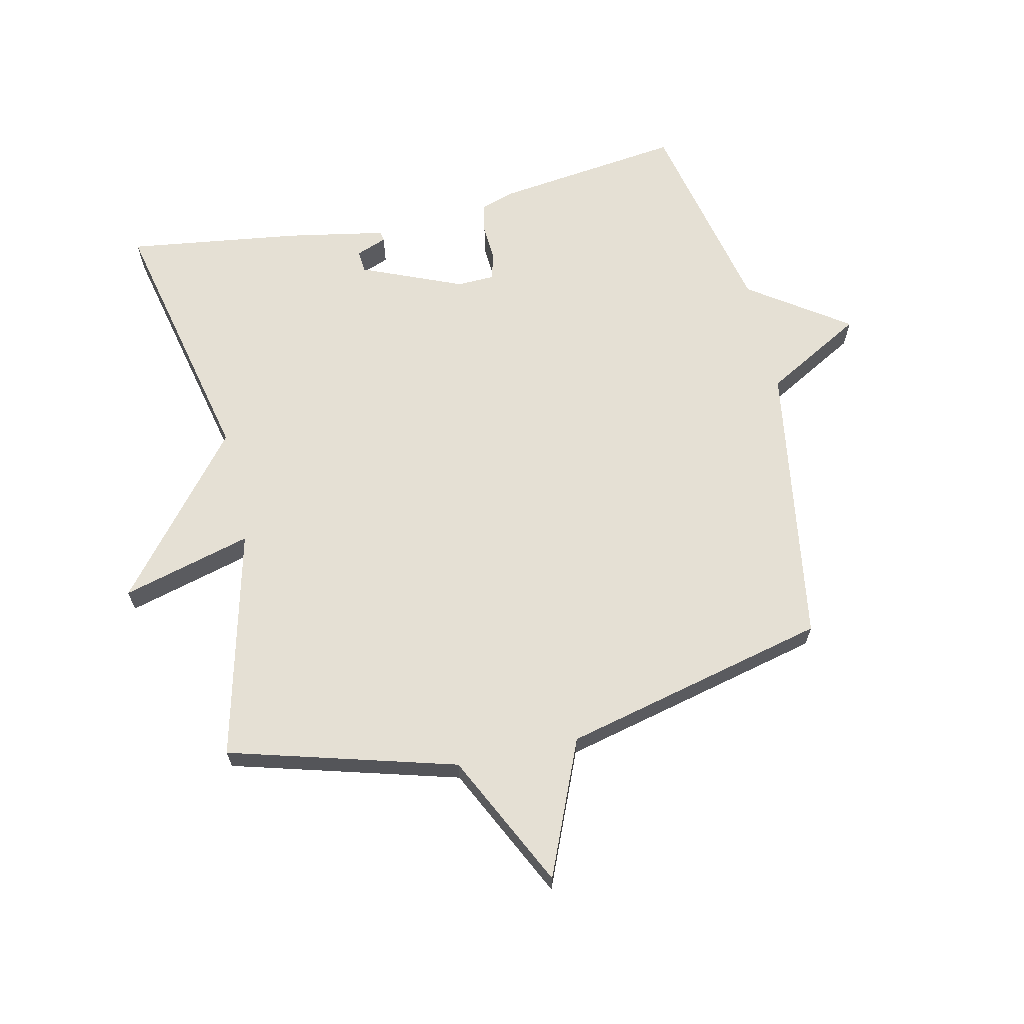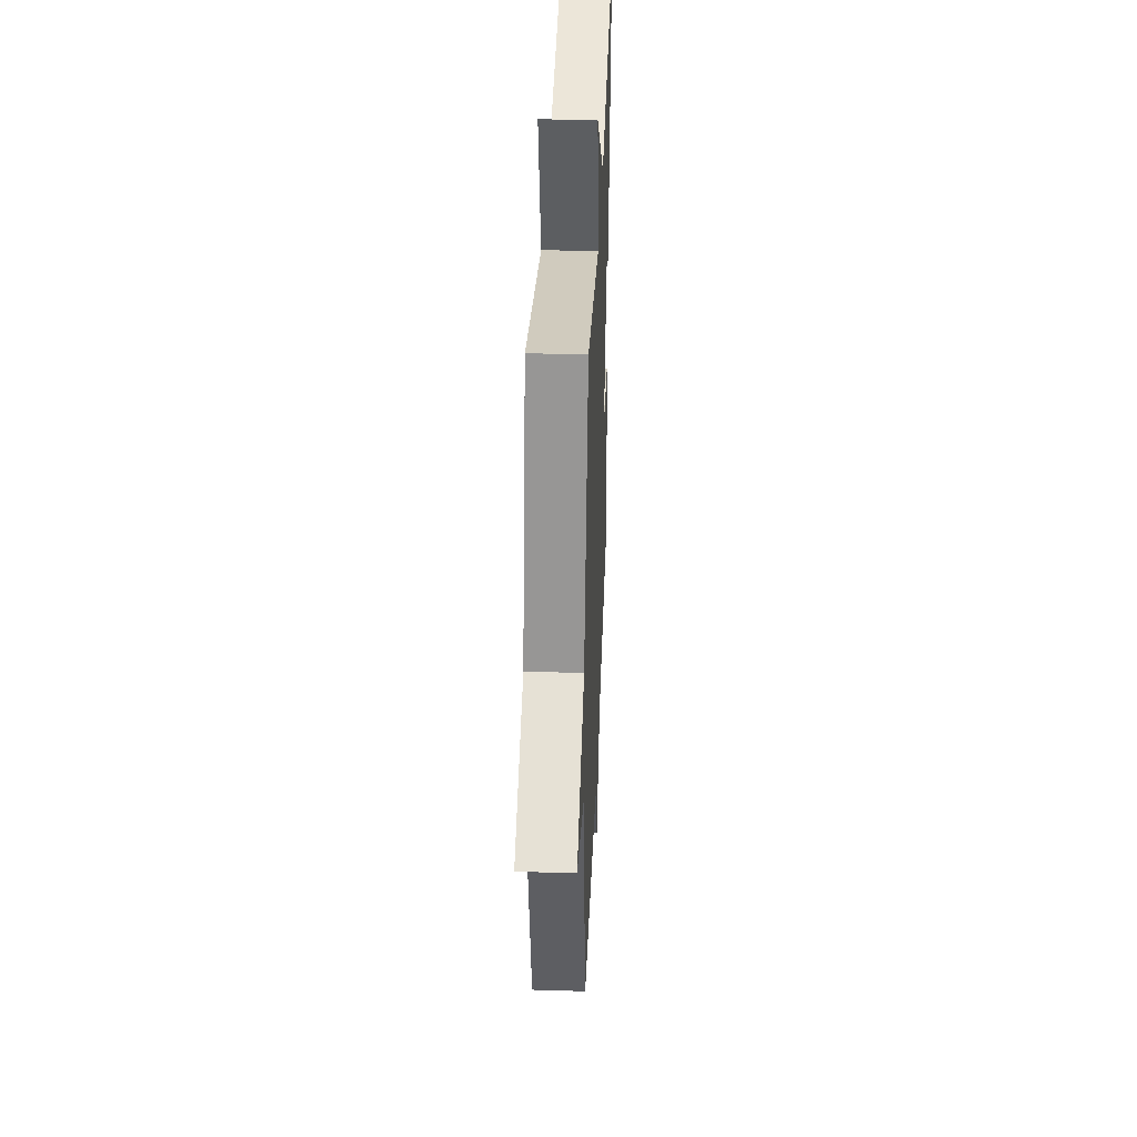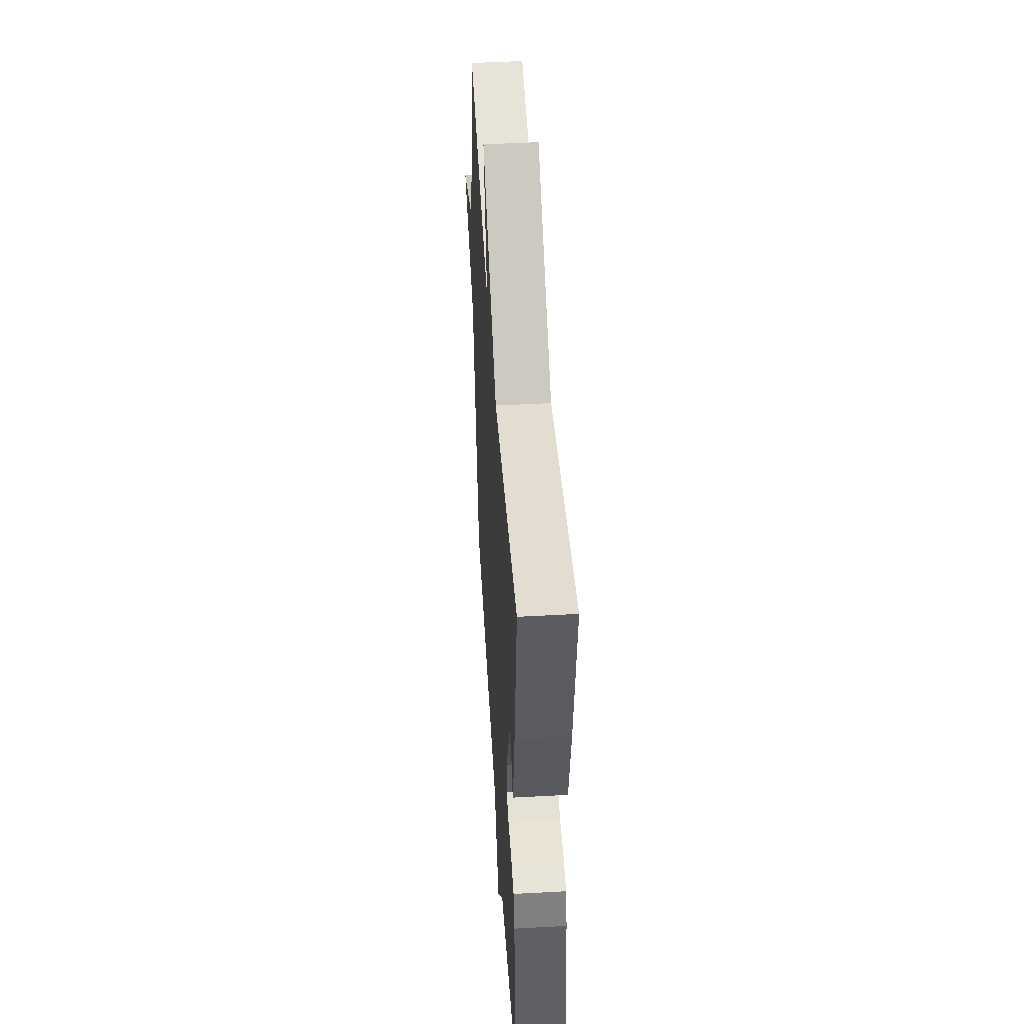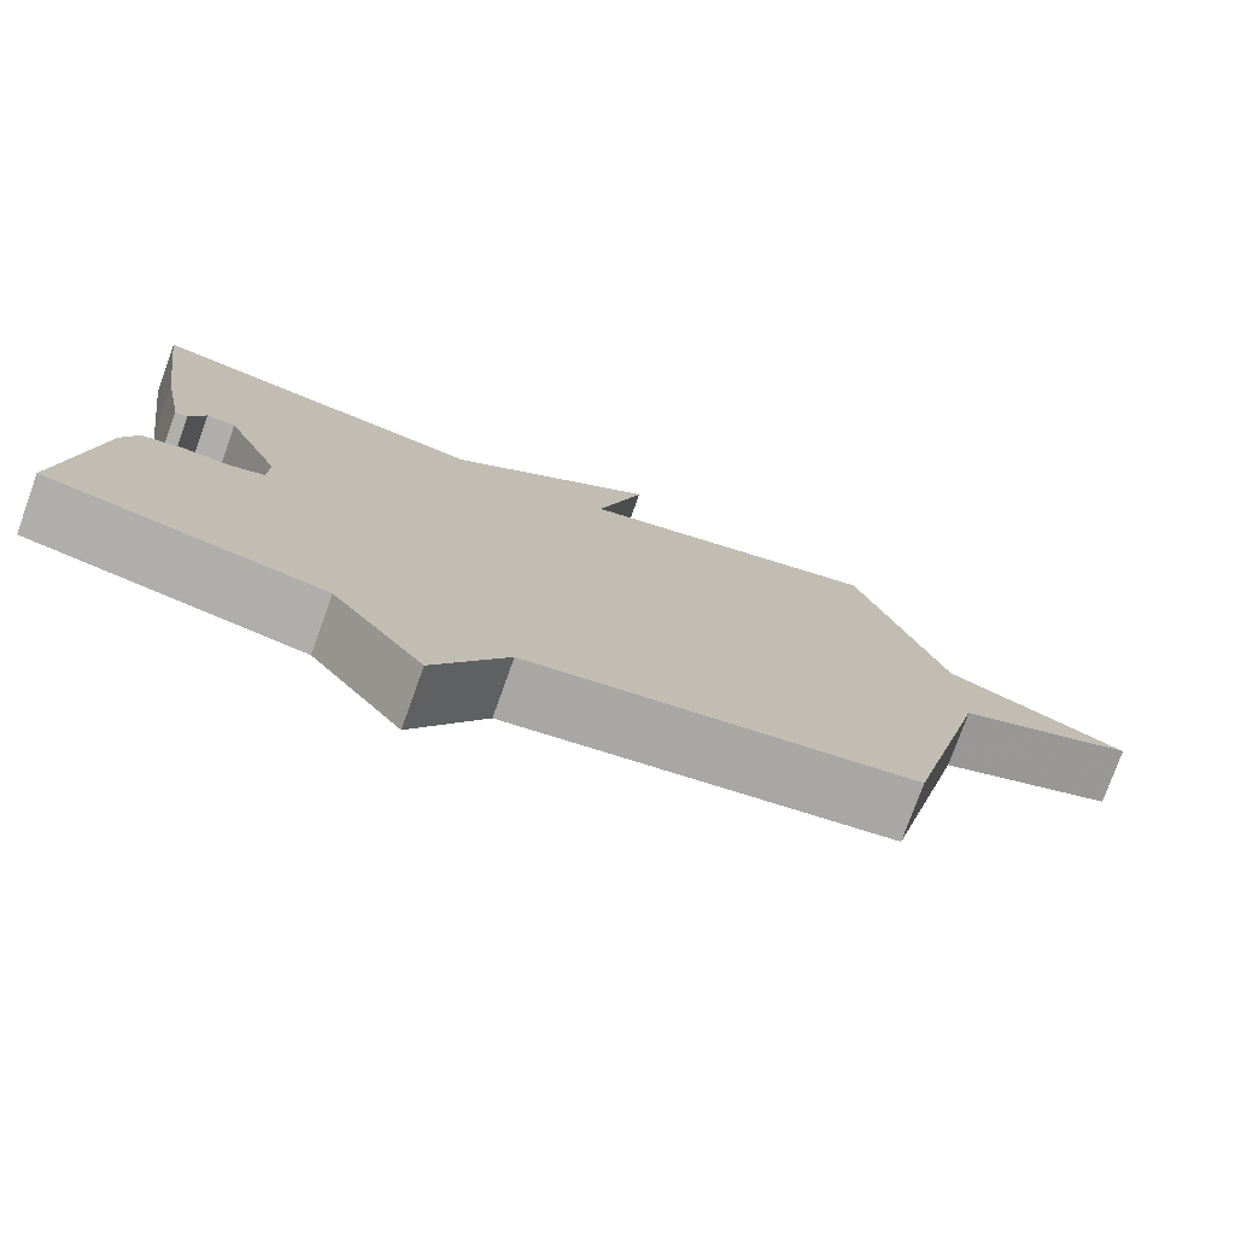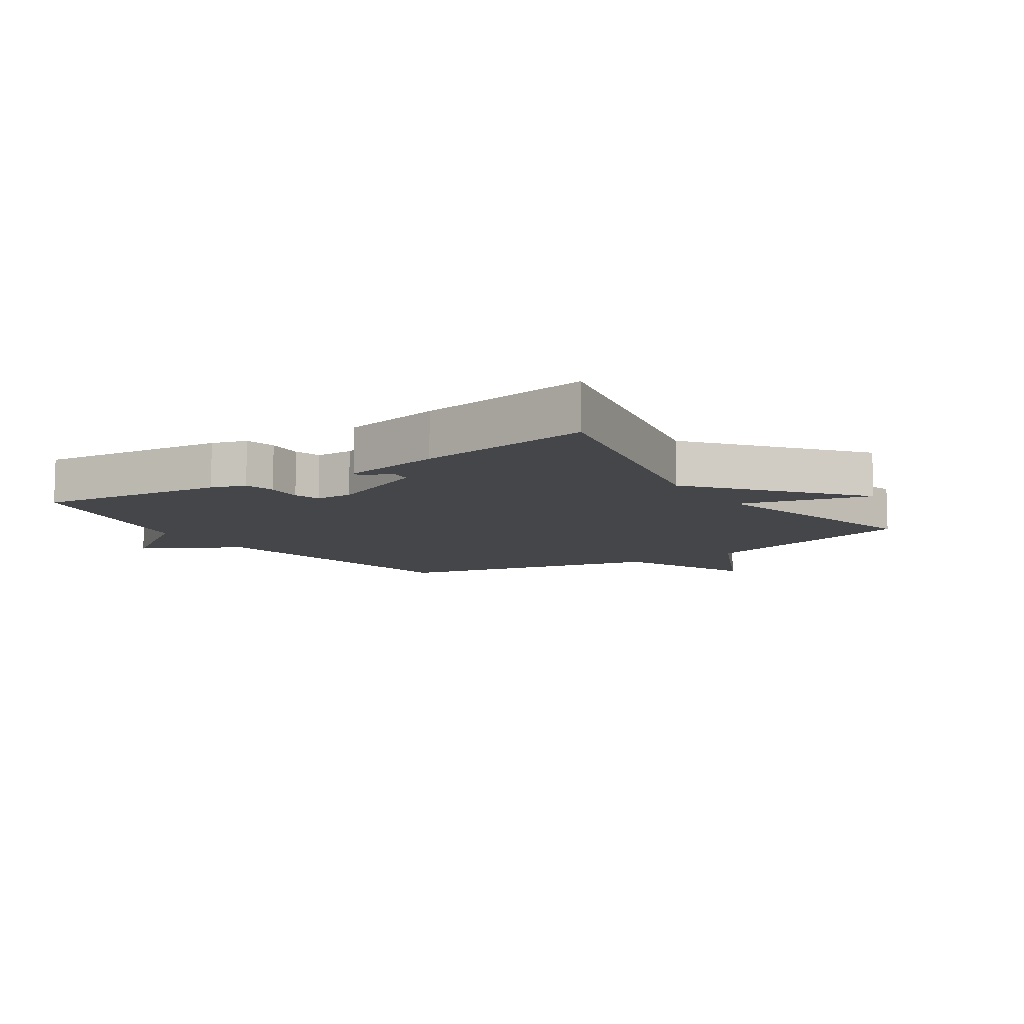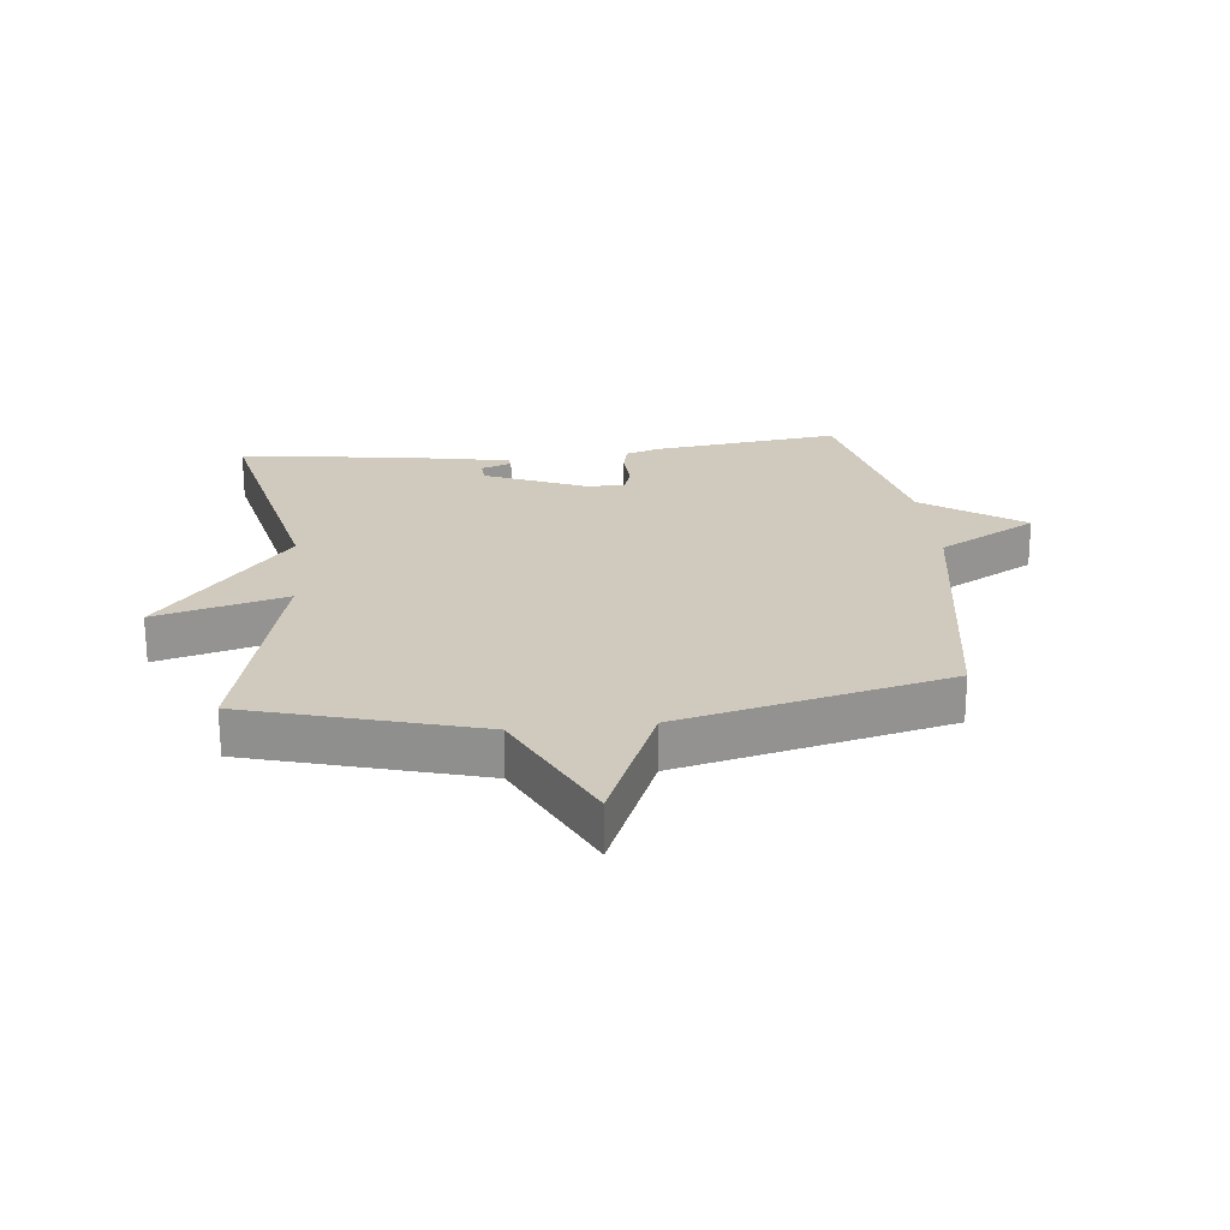
<metadata>
{"format":"obj","ext":"obj","renderer":"f3d","projection":"perspective","resolution":1024,"background":"white","views":[{"elev":65.2,"azim":77.3,"up":"+Y"},{"elev":37.6,"azim":92.2,"up":"+Z"},{"elev":47.9,"azim":-93.5,"up":"+Z"},{"elev":-77.1,"azim":-19.8,"up":"+Z"},{"elev":-9.5,"azim":-56.0,"up":"+Y"},{"elev":23.0,"azim":84.0,"up":"+Y"}]}
</metadata>
<code>
v -0.5 0.07 0.5
v -0.075 0.07 0.406
v 0.182 0.07 0.617
v 0.125 0.07 0.406
v 0.5 0.07 0.5
v 0.604 0.07 0.132
v 0.823 0.07 0.025
v 0.604 0.07 -0.068
v 0.5 0.07 -0.5
v 0.035 0.07 -0.573
v -0.054 0.07 -0.733
v -0.165 0.07 -0.573
v -0.5 0.07 -0.5
v -0.462 0.07 -0.198
v -0.444 0.07 -0.142
v -0.394 0.07 -0.131
v -0.335 0.07 -0.135
v -0.293 0.07 -0.122
v -0.291 0.07 -0.062
v -0.36 0.07 0.102
v -0.396 0.07 0.105
v -0.415 0.07 0.055
v -0.431 0.07 0.058
v -0.461 0.07 0.219
v -0.5 0 0.5
v -0.075 0 0.406
v 0.182 0 0.617
v 0.125 0 0.406
v 0.5 0 0.5
v 0.604 0 0.132
v 0.823 0 0.025
v 0.604 0 -0.068
v 0.5 0 -0.5
v 0.035 0 -0.573
v -0.054 0 -0.733
v -0.165 0 -0.573
v -0.5 0 -0.5
v -0.462 0 -0.198
v -0.444 0 -0.142
v -0.394 0 -0.131
v -0.335 0 -0.135
v -0.293 0 -0.122
v -0.291 0 -0.062
v -0.36 0 0.102
v -0.396 0 0.105
v -0.415 0 0.055
v -0.431 0 0.058
v -0.461 0 0.219
f 23 24 1
f 22 23 1
f 21 22 1
f 20 21 1 2
f 2 3 4
f 20 2 4
f 19 20 4
f 4 5 6
f 19 4 6
f 18 19 6
f 6 7 8
f 18 6 8
f 17 18 8
f 15 16 17
f 14 15 17
f 13 14 17
f 12 13 17
f 10 11 12 17
f 8 9 10 17
f 25 48 47
f 25 47 46
f 25 46 45
f 26 25 45 44
f 28 27 26
f 28 26 44
f 28 44 43
f 30 29 28
f 30 28 43
f 30 43 42
f 32 31 30
f 32 30 42
f 32 42 41
f 41 40 39
f 41 39 38
f 41 38 37
f 41 37 36
f 41 36 35 34
f 41 34 33 32
f 1 25 26 2
f 2 26 27 3
f 3 27 28 4
f 4 28 29 5
f 5 29 30 6
f 6 30 31 7
f 7 31 32 8
f 8 32 33 9
f 9 33 34 10
f 10 34 35 11
f 11 35 36 12
f 12 36 37 13
f 13 37 38 14
f 14 38 39 15
f 15 39 40 16
f 16 40 41 17
f 17 41 42 18
f 18 42 43 19
f 19 43 44 20
f 20 44 45 21
f 21 45 46 22
f 22 46 47 23
f 23 47 48 24
f 24 48 25 1

</code>
